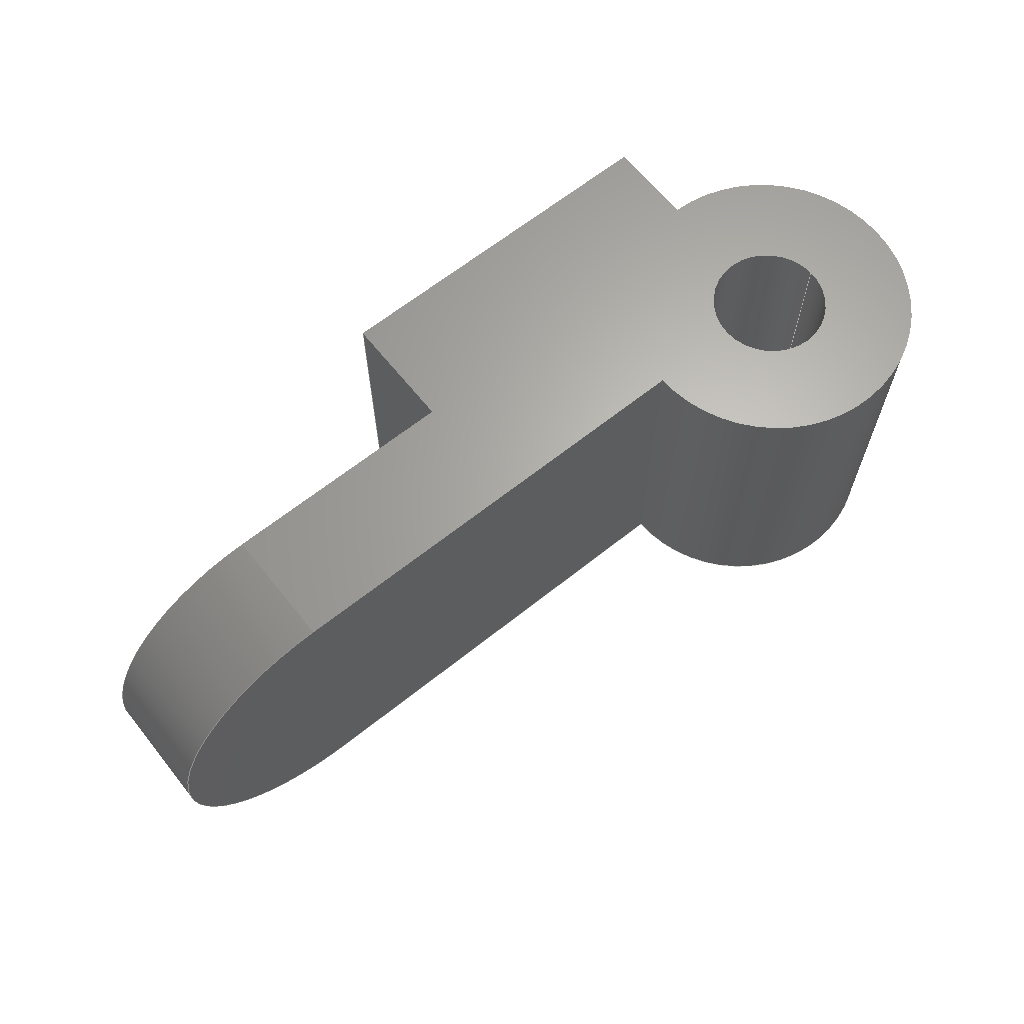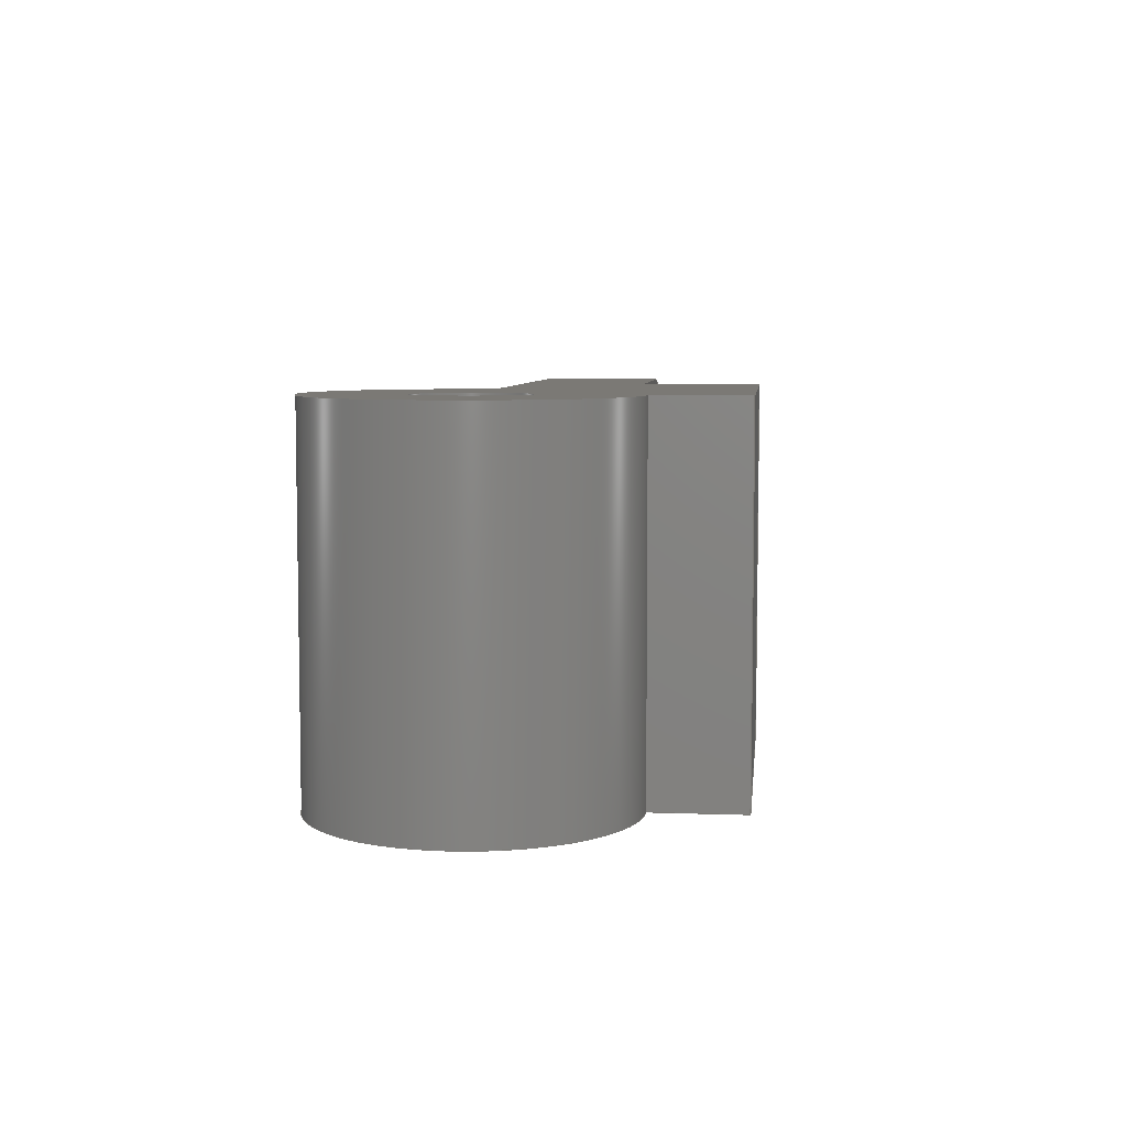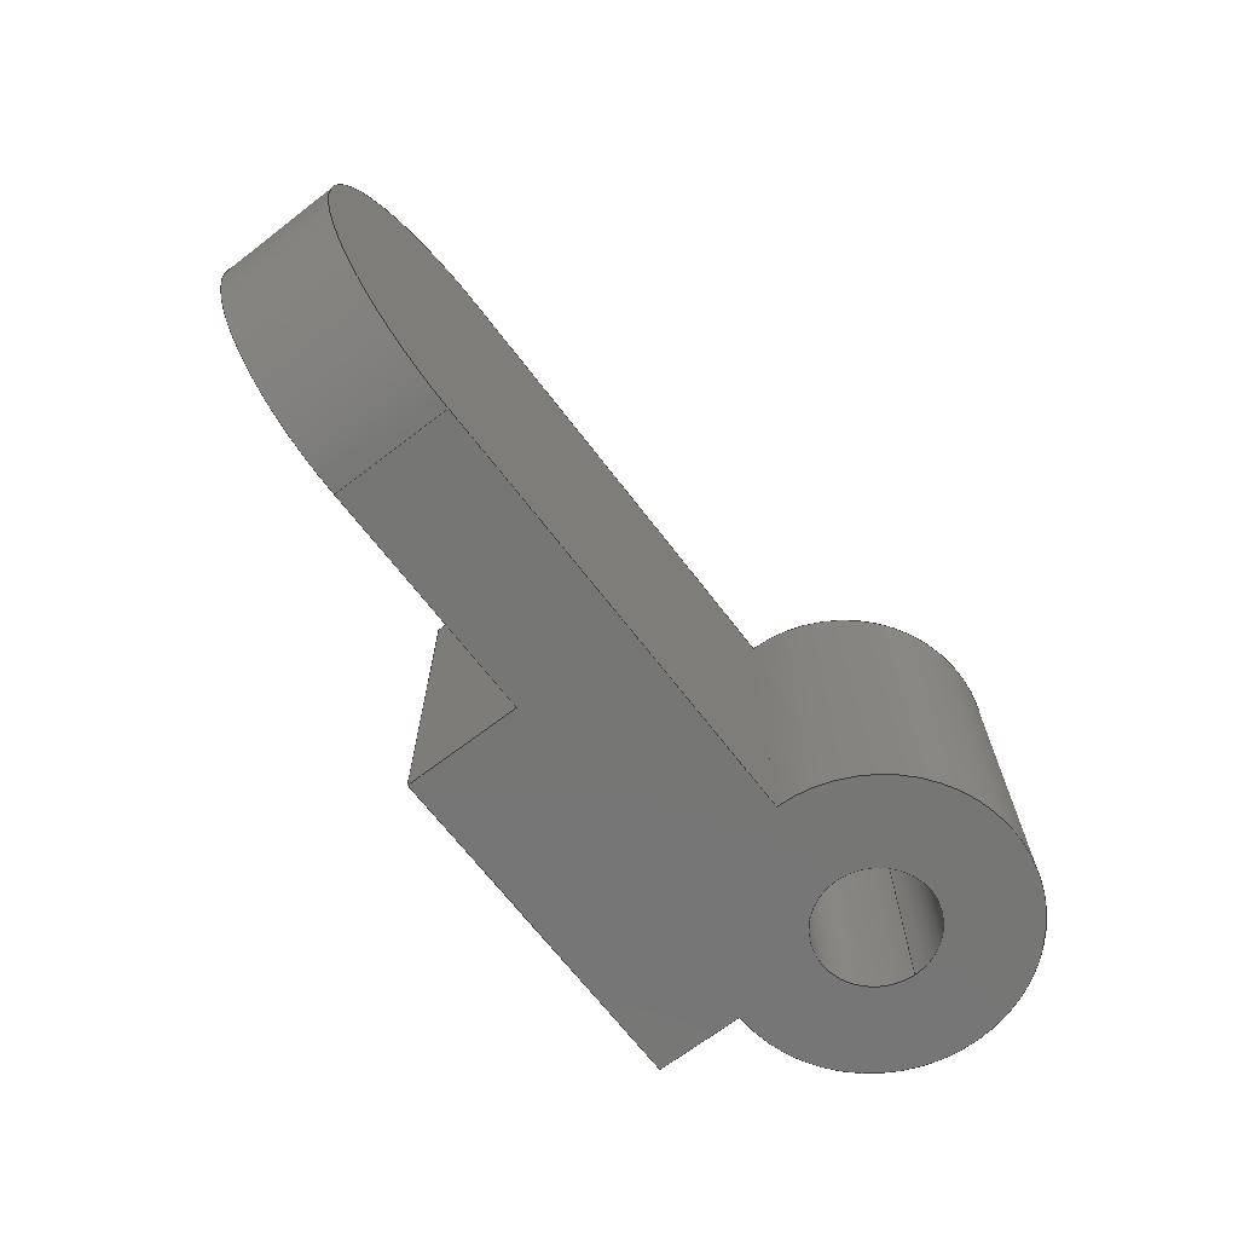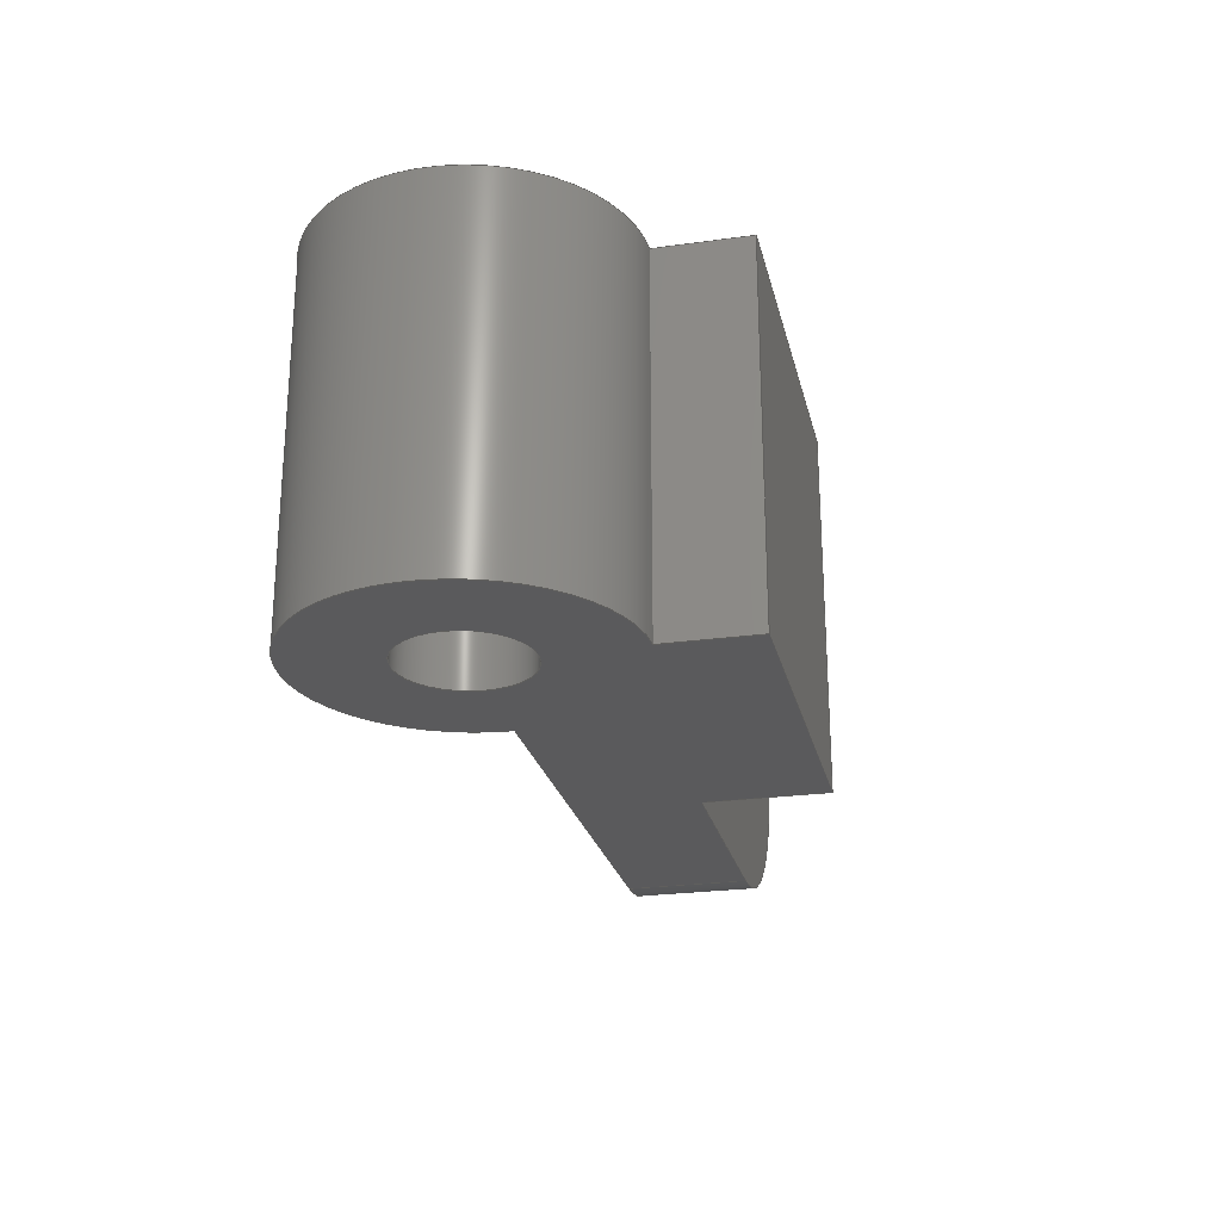
<metadata>
{"format":"step","ext":"step","renderer":"f3d","projection":"perspective","resolution":1024,"background":"white","views":[{"elev":65.0,"azim":141.3,"up":"+Z"},{"elev":6.4,"azim":-84.0,"up":"+Z"},{"elev":-68.5,"azim":127.5,"up":"+Z"},{"elev":-24.6,"azim":-77.2,"up":"+Z"}]}
</metadata>
<code>
ISO-10303-21;
DATA;
#1=MECHANICAL_DESIGN_GEOMETRIC_PRESENTATION_REPRESENTATION('',(#4),#316);
#2=SHAPE_REPRESENTATION_RELATIONSHIP('SRR','None',#323,#3);
#3=ADVANCED_BREP_SHAPE_REPRESENTATION('',(#5),#315);
#4=STYLED_ITEM('',(#333),#5);
#5=MANIFOLD_SOLID_BREP('Body1',#180);
#6=FACE_BOUND('',#30,.T.);
#7=FACE_BOUND('',#33,.T.);
#8=PLANE('',#200);
#9=PLANE('',#201);
#10=PLANE('',#202);
#11=PLANE('',#206);
#12=PLANE('',#207);
#13=PLANE('',#208);
#14=PLANE('',#209);
#15=FACE_OUTER_BOUND('',#25,.T.);
#16=FACE_OUTER_BOUND('',#26,.T.);
#17=FACE_OUTER_BOUND('',#27,.T.);
#18=FACE_OUTER_BOUND('',#28,.T.);
#19=FACE_OUTER_BOUND('',#29,.T.);
#20=FACE_OUTER_BOUND('',#31,.T.);
#21=FACE_OUTER_BOUND('',#32,.T.);
#22=FACE_OUTER_BOUND('',#34,.T.);
#23=FACE_OUTER_BOUND('',#35,.T.);
#24=FACE_OUTER_BOUND('',#36,.T.);
#25=EDGE_LOOP('',(#119,#120,#121,#122));
#26=EDGE_LOOP('',(#123,#124,#125,#126));
#27=EDGE_LOOP('',(#127,#128,#129,#130));
#28=EDGE_LOOP('',(#131,#132,#133,#134));
#29=EDGE_LOOP('',(#135,#136,#137,#138,#139,#140,#141));
#30=EDGE_LOOP('',(#142));
#31=EDGE_LOOP('',(#143,#144,#145,#146));
#32=EDGE_LOOP('',(#147,#148,#149,#150,#151,#152,#153));
#33=EDGE_LOOP('',(#154));
#34=EDGE_LOOP('',(#155,#156,#157,#158));
#35=EDGE_LOOP('',(#159,#160,#161,#162));
#36=EDGE_LOOP('',(#163,#164,#165,#166));
#37=LINE('',#268,#55);
#38=LINE('',#271,#56);
#39=LINE('',#276,#57);
#40=LINE('',#280,#58);
#41=LINE('',#282,#59);
#42=LINE('',#283,#60);
#43=LINE('',#287,#61);
#44=LINE('',#288,#62);
#45=LINE('',#289,#63);
#46=LINE('',#292,#64);
#47=LINE('',#294,#65);
#48=LINE('',#297,#66);
#49=LINE('',#300,#67);
#50=LINE('',#302,#68);
#51=LINE('',#305,#69);
#52=LINE('',#307,#70);
#53=LINE('',#308,#71);
#54=LINE('',#310,#72);
#55=VECTOR('',#216,1);
#56=VECTOR('',#219,1);
#57=VECTOR('',#224,1);
#58=VECTOR('',#229,1);
#59=VECTOR('',#230,1);
#60=VECTOR('',#231,1);
#61=VECTOR('',#234,1);
#62=VECTOR('',#235,1);
#63=VECTOR('',#236,1);
#64=VECTOR('',#239,1);
#65=VECTOR('',#240,1);
#66=VECTOR('',#243,1);
#67=VECTOR('',#246,1);
#68=VECTOR('',#247,1);
#69=VECTOR('',#252,1);
#70=VECTOR('',#253,1);
#71=VECTOR('',#254,1);
#72=VECTOR('',#257,1);
#73=CIRCLE('',#195,3);
#74=CIRCLE('',#196,3);
#75=CIRCLE('',#198,1);
#76=CIRCLE('',#199,1);
#77=CIRCLE('',#203,2.5);
#78=CIRCLE('',#205,2.5);
#79=VERTEX_POINT('',#264);
#80=VERTEX_POINT('',#265);
#81=VERTEX_POINT('',#267);
#82=VERTEX_POINT('',#269);
#83=VERTEX_POINT('',#273);
#84=VERTEX_POINT('',#275);
#85=VERTEX_POINT('',#279);
#86=VERTEX_POINT('',#281);
#87=VERTEX_POINT('',#285);
#88=VERTEX_POINT('',#286);
#89=VERTEX_POINT('',#291);
#90=VERTEX_POINT('',#293);
#91=VERTEX_POINT('',#295);
#92=VERTEX_POINT('',#299);
#93=VERTEX_POINT('',#301);
#94=VERTEX_POINT('',#306);
#95=EDGE_CURVE('',#79,#80,#73,.T.);
#96=EDGE_CURVE('',#81,#79,#37,.T.);
#97=EDGE_CURVE('',#82,#81,#74,.T.);
#98=EDGE_CURVE('',#80,#82,#38,.T.);
#99=EDGE_CURVE('',#83,#83,#75,.T.);
#100=EDGE_CURVE('',#83,#84,#39,.T.);
#101=EDGE_CURVE('',#84,#84,#76,.T.);
#102=EDGE_CURVE('',#85,#81,#40,.T.);
#103=EDGE_CURVE('',#85,#86,#41,.T.);
#104=EDGE_CURVE('',#82,#86,#42,.T.);
#105=EDGE_CURVE('',#87,#88,#43,.T.);
#106=EDGE_CURVE('',#86,#87,#44,.T.);
#107=EDGE_CURVE('',#88,#85,#45,.T.);
#108=EDGE_CURVE('',#87,#89,#46,.T.);
#109=EDGE_CURVE('',#89,#90,#47,.T.);
#110=EDGE_CURVE('',#90,#91,#77,.T.);
#111=EDGE_CURVE('',#91,#80,#48,.T.);
#112=EDGE_CURVE('',#91,#92,#49,.T.);
#113=EDGE_CURVE('',#93,#90,#50,.T.);
#114=EDGE_CURVE('',#92,#93,#78,.T.);
#115=EDGE_CURVE('',#79,#92,#51,.T.);
#116=EDGE_CURVE('',#93,#94,#52,.T.);
#117=EDGE_CURVE('',#94,#88,#53,.T.);
#118=EDGE_CURVE('',#89,#94,#54,.T.);
#119=ORIENTED_EDGE('',*,*,#95,.F.);
#120=ORIENTED_EDGE('',*,*,#96,.F.);
#121=ORIENTED_EDGE('',*,*,#97,.F.);
#122=ORIENTED_EDGE('',*,*,#98,.F.);
#123=ORIENTED_EDGE('',*,*,#99,.F.);
#124=ORIENTED_EDGE('',*,*,#100,.T.);
#125=ORIENTED_EDGE('',*,*,#101,.F.);
#126=ORIENTED_EDGE('',*,*,#100,.F.);
#127=ORIENTED_EDGE('',*,*,#102,.F.);
#128=ORIENTED_EDGE('',*,*,#103,.T.);
#129=ORIENTED_EDGE('',*,*,#104,.F.);
#130=ORIENTED_EDGE('',*,*,#97,.T.);
#131=ORIENTED_EDGE('',*,*,#105,.F.);
#132=ORIENTED_EDGE('',*,*,#106,.F.);
#133=ORIENTED_EDGE('',*,*,#103,.F.);
#134=ORIENTED_EDGE('',*,*,#107,.F.);
#135=ORIENTED_EDGE('',*,*,#104,.T.);
#136=ORIENTED_EDGE('',*,*,#106,.T.);
#137=ORIENTED_EDGE('',*,*,#108,.T.);
#138=ORIENTED_EDGE('',*,*,#109,.T.);
#139=ORIENTED_EDGE('',*,*,#110,.T.);
#140=ORIENTED_EDGE('',*,*,#111,.T.);
#141=ORIENTED_EDGE('',*,*,#98,.T.);
#142=ORIENTED_EDGE('',*,*,#101,.T.);
#143=ORIENTED_EDGE('',*,*,#112,.F.);
#144=ORIENTED_EDGE('',*,*,#110,.F.);
#145=ORIENTED_EDGE('',*,*,#113,.F.);
#146=ORIENTED_EDGE('',*,*,#114,.F.);
#147=ORIENTED_EDGE('',*,*,#102,.T.);
#148=ORIENTED_EDGE('',*,*,#96,.T.);
#149=ORIENTED_EDGE('',*,*,#115,.T.);
#150=ORIENTED_EDGE('',*,*,#114,.T.);
#151=ORIENTED_EDGE('',*,*,#116,.T.);
#152=ORIENTED_EDGE('',*,*,#117,.T.);
#153=ORIENTED_EDGE('',*,*,#107,.T.);
#154=ORIENTED_EDGE('',*,*,#99,.T.);
#155=ORIENTED_EDGE('',*,*,#113,.T.);
#156=ORIENTED_EDGE('',*,*,#109,.F.);
#157=ORIENTED_EDGE('',*,*,#118,.T.);
#158=ORIENTED_EDGE('',*,*,#116,.F.);
#159=ORIENTED_EDGE('',*,*,#112,.T.);
#160=ORIENTED_EDGE('',*,*,#115,.F.);
#161=ORIENTED_EDGE('',*,*,#95,.T.);
#162=ORIENTED_EDGE('',*,*,#111,.F.);
#163=ORIENTED_EDGE('',*,*,#105,.T.);
#164=ORIENTED_EDGE('',*,*,#117,.F.);
#165=ORIENTED_EDGE('',*,*,#118,.F.);
#166=ORIENTED_EDGE('',*,*,#108,.F.);
#167=CYLINDRICAL_SURFACE('',#194,3);
#168=CYLINDRICAL_SURFACE('',#197,1);
#169=CYLINDRICAL_SURFACE('',#204,2.5);
#170=ADVANCED_FACE('',(#15),#167,.T.);
#171=ADVANCED_FACE('',(#16),#168,.F.);
#172=ADVANCED_FACE('',(#17),#8,.F.);
#173=ADVANCED_FACE('',(#18),#9,.F.);
#174=ADVANCED_FACE('',(#19,#6),#10,.T.);
#175=ADVANCED_FACE('',(#20),#169,.T.);
#176=ADVANCED_FACE('',(#21,#7),#11,.T.);
#177=ADVANCED_FACE('',(#22),#12,.T.);
#178=ADVANCED_FACE('',(#23),#13,.T.);
#179=ADVANCED_FACE('',(#24),#14,.T.);
#180=CLOSED_SHELL('',(#170,#171,#172,#173,#174,#175,#176,#177,#178,#179));
#181=DERIVED_UNIT_ELEMENT(#183,1);
#182=DERIVED_UNIT_ELEMENT(#318,3);
#183=(
MASS_UNIT()
NAMED_UNIT(*)
SI_UNIT(.KILO.,.GRAM.)
);
#184=DERIVED_UNIT((#181,#182));
#185=MEASURE_REPRESENTATION_ITEM('density measure',
POSITIVE_RATIO_MEASURE(7850),#184);
#186=PROPERTY_DEFINITION_REPRESENTATION(#191,#188);
#187=PROPERTY_DEFINITION_REPRESENTATION(#192,#189);
#188=REPRESENTATION('material name',(#190),#315);
#189=REPRESENTATION('density',(#185),#315);
#190=DESCRIPTIVE_REPRESENTATION_ITEM('Steel','Steel');
#191=PROPERTY_DEFINITION('material property','material name',#325);
#192=PROPERTY_DEFINITION('material property','density of part',#325);
#193=AXIS2_PLACEMENT_3D('placement',#262,#210,#211);
#194=AXIS2_PLACEMENT_3D('',#263,#212,#213);
#195=AXIS2_PLACEMENT_3D('',#266,#214,#215);
#196=AXIS2_PLACEMENT_3D('',#270,#217,#218);
#197=AXIS2_PLACEMENT_3D('',#272,#220,#221);
#198=AXIS2_PLACEMENT_3D('',#274,#222,#223);
#199=AXIS2_PLACEMENT_3D('',#277,#225,#226);
#200=AXIS2_PLACEMENT_3D('',#278,#227,#228);
#201=AXIS2_PLACEMENT_3D('',#284,#232,#233);
#202=AXIS2_PLACEMENT_3D('',#290,#237,#238);
#203=AXIS2_PLACEMENT_3D('',#296,#241,#242);
#204=AXIS2_PLACEMENT_3D('',#298,#244,#245);
#205=AXIS2_PLACEMENT_3D('',#303,#248,#249);
#206=AXIS2_PLACEMENT_3D('',#304,#250,#251);
#207=AXIS2_PLACEMENT_3D('',#309,#255,#256);
#208=AXIS2_PLACEMENT_3D('',#311,#258,#259);
#209=AXIS2_PLACEMENT_3D('',#312,#260,#261);
#210=DIRECTION('axis',(0,0,1));
#211=DIRECTION('refdir',(1,0,0));
#212=DIRECTION('center_axis',(0,-1,0));
#213=DIRECTION('ref_axis',(-5.921e-16,0,1));
#214=DIRECTION('center_axis',(0,1,0));
#215=DIRECTION('ref_axis',(-5.921e-16,0,1));
#216=DIRECTION('',(0,1,0));
#217=DIRECTION('center_axis',(0,-1,0));
#218=DIRECTION('ref_axis',(-5.921e-16,0,1));
#219=DIRECTION('',(0,-1,0));
#220=DIRECTION('center_axis',(0,0,-1));
#221=DIRECTION('ref_axis',(1,0,0));
#222=DIRECTION('center_axis',(0,0,-1));
#223=DIRECTION('ref_axis',(1,0,0));
#224=DIRECTION('',(0,0,-1));
#225=DIRECTION('center_axis',(0,0,1));
#226=DIRECTION('ref_axis',(1,0,0));
#227=DIRECTION('center_axis',(0,1,0));
#228=DIRECTION('ref_axis',(1,0,0));
#229=DIRECTION('',(1,0,0));
#230=DIRECTION('',(0,0,-1));
#231=DIRECTION('',(-1,0,0));
#232=DIRECTION('center_axis',(-1,0,0));
#233=DIRECTION('ref_axis',(0,1,0));
#234=DIRECTION('',(0,0,1));
#235=DIRECTION('',(0,-1,0));
#236=DIRECTION('',(0,1,0));
#237=DIRECTION('center_axis',(0,0,-1));
#238=DIRECTION('ref_axis',(-1,0,0));
#239=DIRECTION('',(-1,0,0));
#240=DIRECTION('',(0,1,0));
#241=DIRECTION('center_axis',(0,0,-1));
#242=DIRECTION('ref_axis',(1,0,0));
#243=DIRECTION('',(1,0,0));
#244=DIRECTION('center_axis',(0,0,-1));
#245=DIRECTION('ref_axis',(-0.7071,0.7071,0));
#246=DIRECTION('',(0,0,1));
#247=DIRECTION('',(0,0,-1));
#248=DIRECTION('center_axis',(0,0,1));
#249=DIRECTION('ref_axis',(1,0,0));
#250=DIRECTION('center_axis',(0,0,1));
#251=DIRECTION('ref_axis',(1,0,0));
#252=DIRECTION('',(-1,0,0));
#253=DIRECTION('',(0,-1,0));
#254=DIRECTION('',(1,0,0));
#255=DIRECTION('center_axis',(-1,0,0));
#256=DIRECTION('ref_axis',(0,-1,0));
#257=DIRECTION('',(0,0,1));
#258=DIRECTION('center_axis',(0,1,0));
#259=DIRECTION('ref_axis',(-1,0,0));
#260=DIRECTION('center_axis',(0,-1,0));
#261=DIRECTION('ref_axis',(1,0,0));
#262=CARTESIAN_POINT('',(0,0,0));
#263=CARTESIAN_POINT('Origin',(10,4,-1.11e-16));
#264=CARTESIAN_POINT('',(10,4,3));
#265=CARTESIAN_POINT('',(10,4,-3));
#266=CARTESIAN_POINT('Origin',(10,4,-1.11e-16));
#267=CARTESIAN_POINT('',(10,2,3));
#268=CARTESIAN_POINT('',(10,0,3));
#269=CARTESIAN_POINT('',(10,2,-3));
#270=CARTESIAN_POINT('Origin',(10,2,-1.11e-16));
#271=CARTESIAN_POINT('',(10,0,-3));
#272=CARTESIAN_POINT('Origin',(0,4,3));
#273=CARTESIAN_POINT('',(-1,4,3));
#274=CARTESIAN_POINT('Origin',(0,4,3));
#275=CARTESIAN_POINT('',(-1,4,-3));
#276=CARTESIAN_POINT('',(-1,4,3));
#277=CARTESIAN_POINT('Origin',(0,4,-3));
#278=CARTESIAN_POINT('Origin',(6,2,3));
#279=CARTESIAN_POINT('',(6,2,3));
#280=CARTESIAN_POINT('',(5.5,2,3));
#281=CARTESIAN_POINT('',(6,2,-3));
#282=CARTESIAN_POINT('',(6,2,3));
#283=CARTESIAN_POINT('',(5.5,2,-3));
#284=CARTESIAN_POINT('Origin',(6,0,3));
#285=CARTESIAN_POINT('',(6,0,-3));
#286=CARTESIAN_POINT('',(6,0,3));
#287=CARTESIAN_POINT('',(6,0,1.5));
#288=CARTESIAN_POINT('',(6,1,-3));
#289=CARTESIAN_POINT('',(6,1,3));
#290=CARTESIAN_POINT('Origin',(5,2,-3));
#291=CARTESIAN_POINT('',(0,0,-3));
#292=CARTESIAN_POINT('',(0,0,-3));
#293=CARTESIAN_POINT('',(0,1.5,-3));
#294=CARTESIAN_POINT('',(0,4,-3));
#295=CARTESIAN_POINT('',(2.5,4,-3));
#296=CARTESIAN_POINT('Origin',(0,4,-3));
#297=CARTESIAN_POINT('',(10,4,-3));
#298=CARTESIAN_POINT('Origin',(0,4,3));
#299=CARTESIAN_POINT('',(2.5,4,3));
#300=CARTESIAN_POINT('',(2.5,4,3));
#301=CARTESIAN_POINT('',(0,1.5,3));
#302=CARTESIAN_POINT('',(0,1.5,3));
#303=CARTESIAN_POINT('Origin',(0,4,3));
#304=CARTESIAN_POINT('Origin',(5,2,3));
#305=CARTESIAN_POINT('',(10,4,3));
#306=CARTESIAN_POINT('',(0,0,3));
#307=CARTESIAN_POINT('',(0,4,3));
#308=CARTESIAN_POINT('',(0,0,3));
#309=CARTESIAN_POINT('Origin',(0,4,0));
#310=CARTESIAN_POINT('',(0,0,0));
#311=CARTESIAN_POINT('Origin',(10,4,0));
#312=CARTESIAN_POINT('Origin',(0,0,0));
#313=UNCERTAINTY_MEASURE_WITH_UNIT(LENGTH_MEASURE(0.001),#317,
'DISTANCE_ACCURACY_VALUE',
'Maximum model space distance between geometric entities at asserted c
onnectivities');
#314=UNCERTAINTY_MEASURE_WITH_UNIT(LENGTH_MEASURE(0.001),#317,
'DISTANCE_ACCURACY_VALUE',
'Maximum model space distance between geometric entities at asserted c
onnectivities');
#315=(
GEOMETRIC_REPRESENTATION_CONTEXT(3)
GLOBAL_UNCERTAINTY_ASSIGNED_CONTEXT((#313))
GLOBAL_UNIT_ASSIGNED_CONTEXT((#317,#319,#320))
REPRESENTATION_CONTEXT('','3D')
);
#316=(
GEOMETRIC_REPRESENTATION_CONTEXT(3)
GLOBAL_UNCERTAINTY_ASSIGNED_CONTEXT((#314))
GLOBAL_UNIT_ASSIGNED_CONTEXT((#317,#319,#320))
REPRESENTATION_CONTEXT('','3D')
);
#317=(
LENGTH_UNIT()
NAMED_UNIT(*)
SI_UNIT(.CENTI.,.METRE.)
);
#318=(
LENGTH_UNIT()
NAMED_UNIT(*)
SI_UNIT($,.METRE.)
);
#319=(
NAMED_UNIT(*)
PLANE_ANGLE_UNIT()
SI_UNIT($,.RADIAN.)
);
#320=(
NAMED_UNIT(*)
SI_UNIT($,.STERADIAN.)
SOLID_ANGLE_UNIT()
);
#321=SHAPE_DEFINITION_REPRESENTATION(#322,#323);
#322=PRODUCT_DEFINITION_SHAPE('',$,#325);
#323=SHAPE_REPRESENTATION('',(#193),#315);
#324=PRODUCT_DEFINITION_CONTEXT('part definition',#329,'design');
#325=PRODUCT_DEFINITION('Untitled','Untitled',#326,#324);
#326=PRODUCT_DEFINITION_FORMATION('',$,#331);
#327=PRODUCT_RELATED_PRODUCT_CATEGORY('Untitled','Untitled',(#331));
#328=APPLICATION_PROTOCOL_DEFINITION('international standard',
'automotive_design',2009,#329);
#329=APPLICATION_CONTEXT(
'Core Data for Automotive Mechanical Design Process');
#330=PRODUCT_CONTEXT('part definition',#329,'mechanical');
#331=PRODUCT('Untitled','Untitled',$,(#330));
#332=PRESENTATION_STYLE_ASSIGNMENT((#334));
#333=PRESENTATION_STYLE_ASSIGNMENT((#335));
#334=SURFACE_STYLE_USAGE(.BOTH.,#336);
#335=SURFACE_STYLE_USAGE(.BOTH.,#337);
#336=SURFACE_SIDE_STYLE('',(#338));
#337=SURFACE_SIDE_STYLE('',(#339));
#338=SURFACE_STYLE_FILL_AREA(#340);
#339=SURFACE_STYLE_FILL_AREA(#341);
#340=FILL_AREA_STYLE('Steel - Satin',(#342));
#341=FILL_AREA_STYLE('Aluminum - Anodized Glossy (Red)',(#343));
#342=FILL_AREA_STYLE_COLOUR('Steel - Satin',#344);
#343=FILL_AREA_STYLE_COLOUR('Aluminum - Anodized Glossy (Red)',#345);
#344=COLOUR_RGB('Steel - Satin',0.6275,0.6275,0.6275);
#345=COLOUR_RGB('Aluminum - Anodized Glossy (Red)',0.8549,0.349,
0.349);
ENDSEC;
END-ISO-10303-21;

</code>
